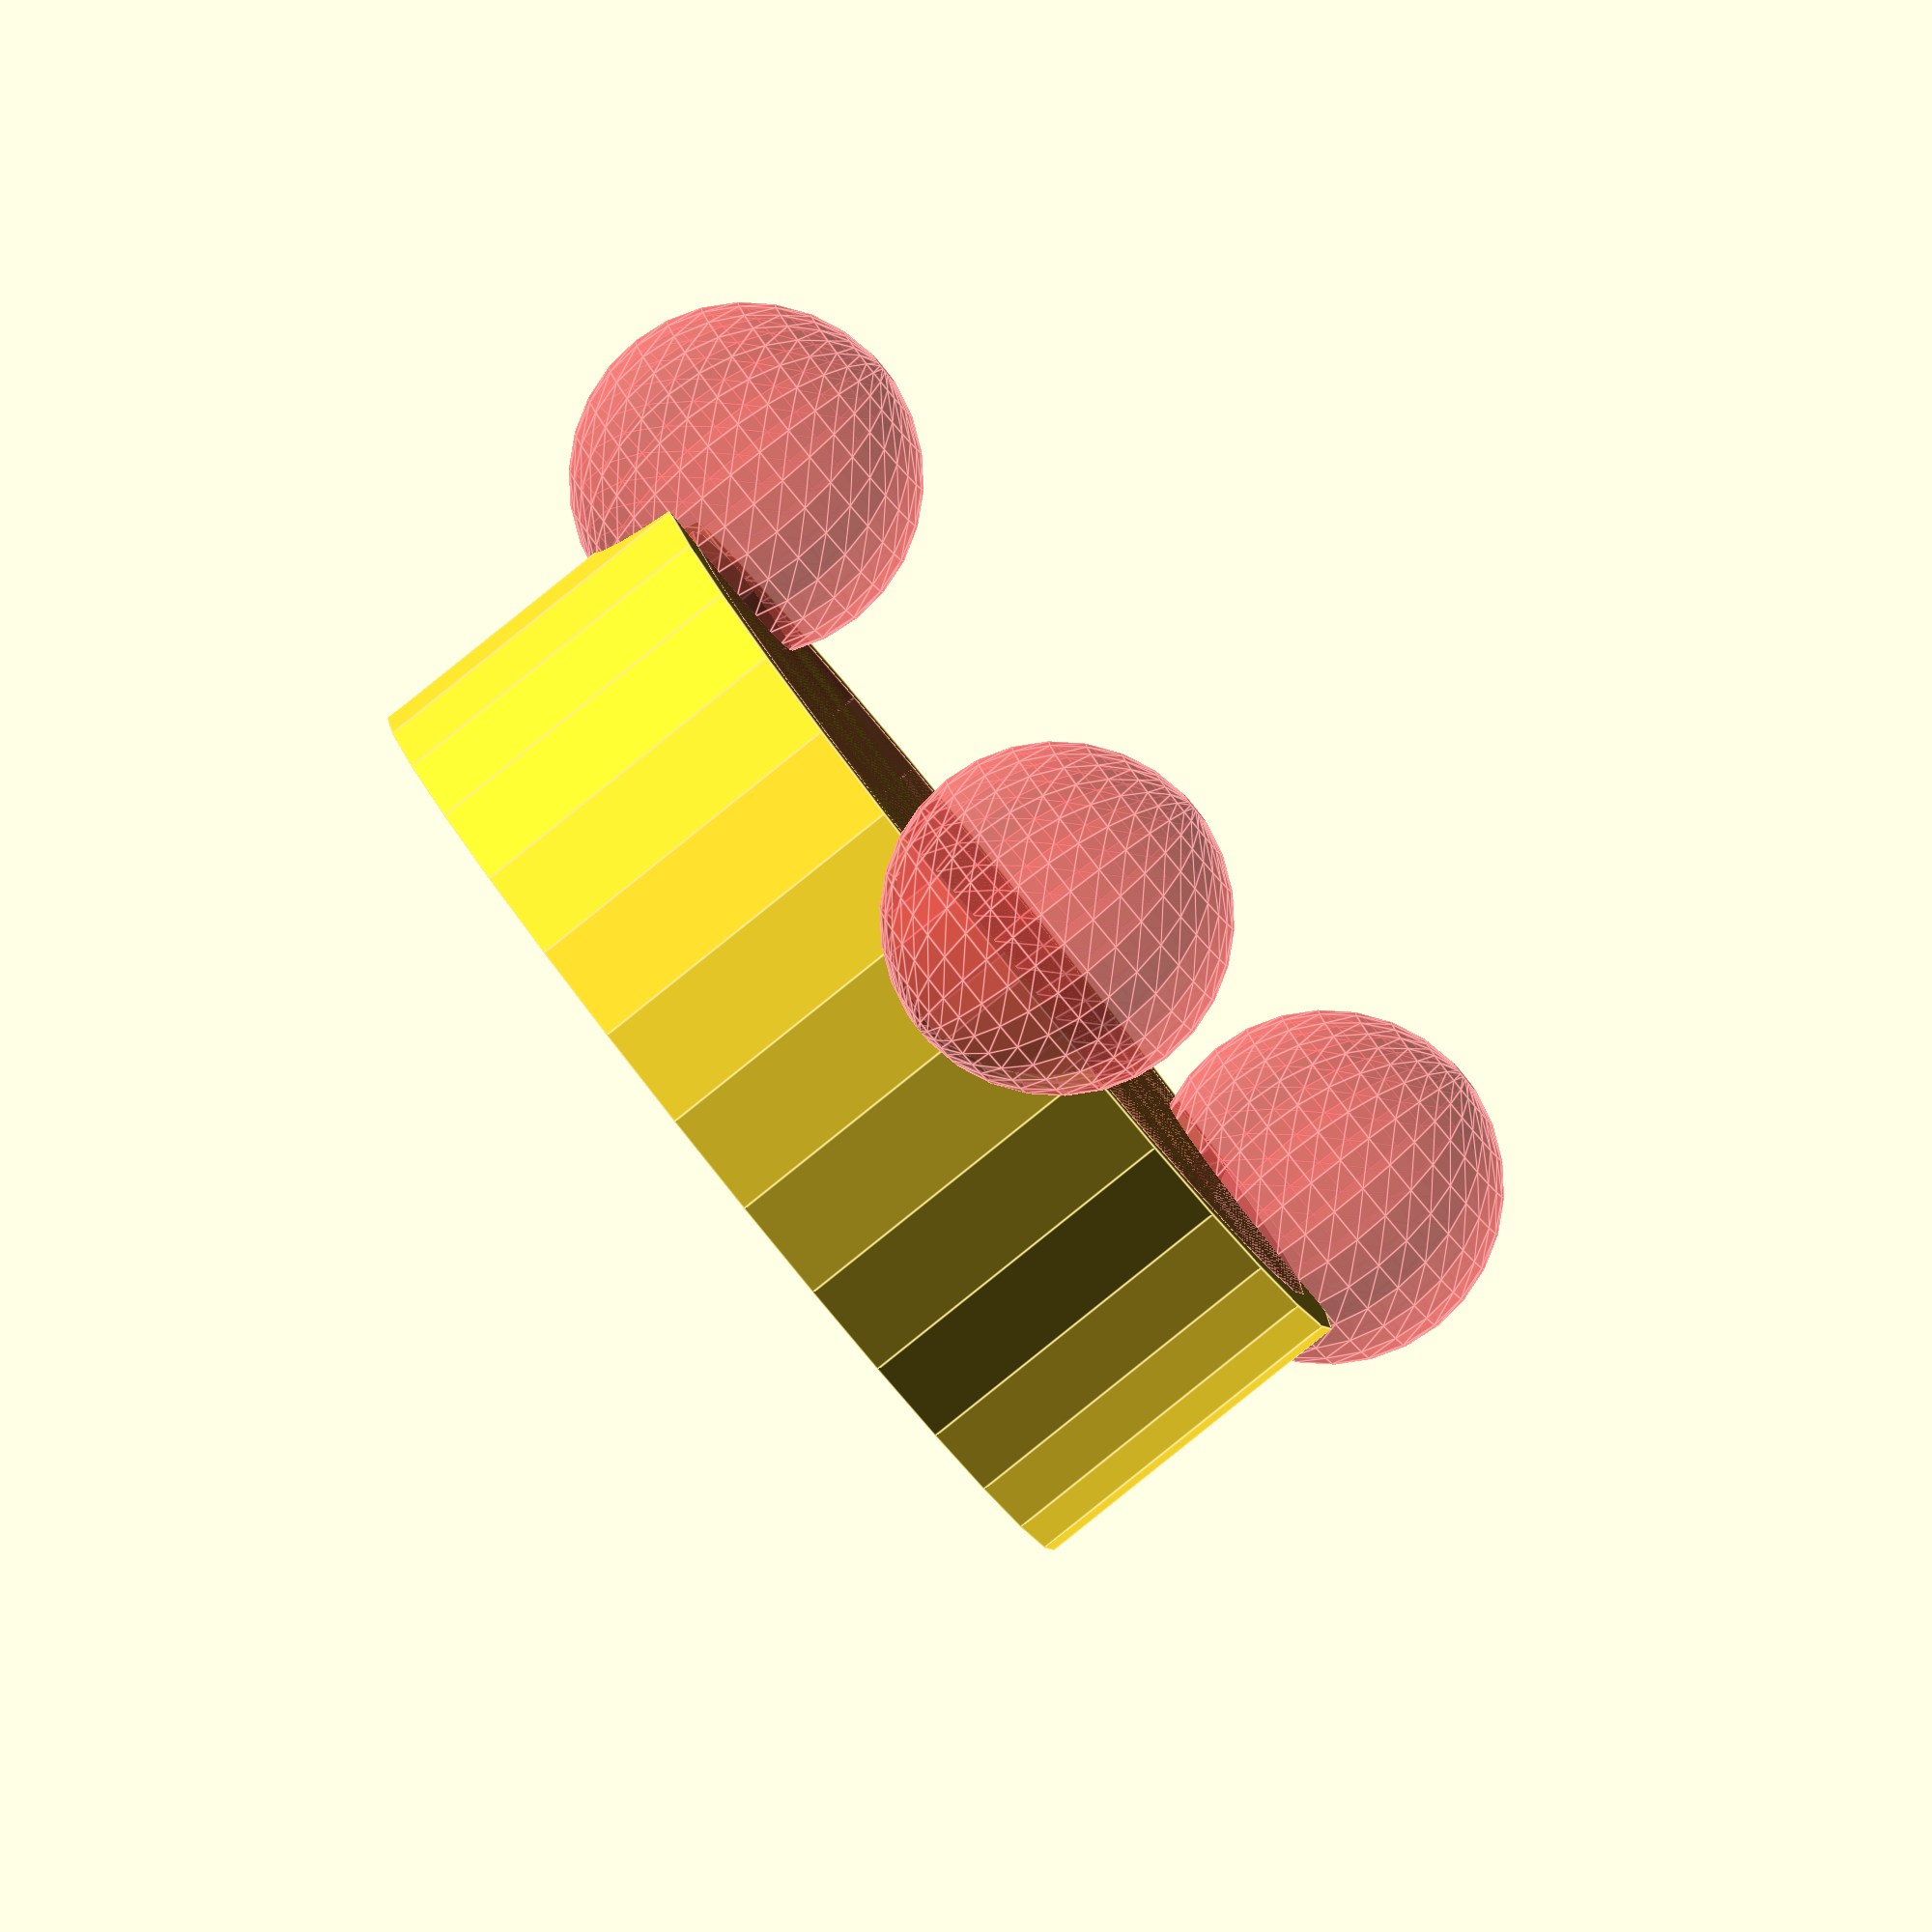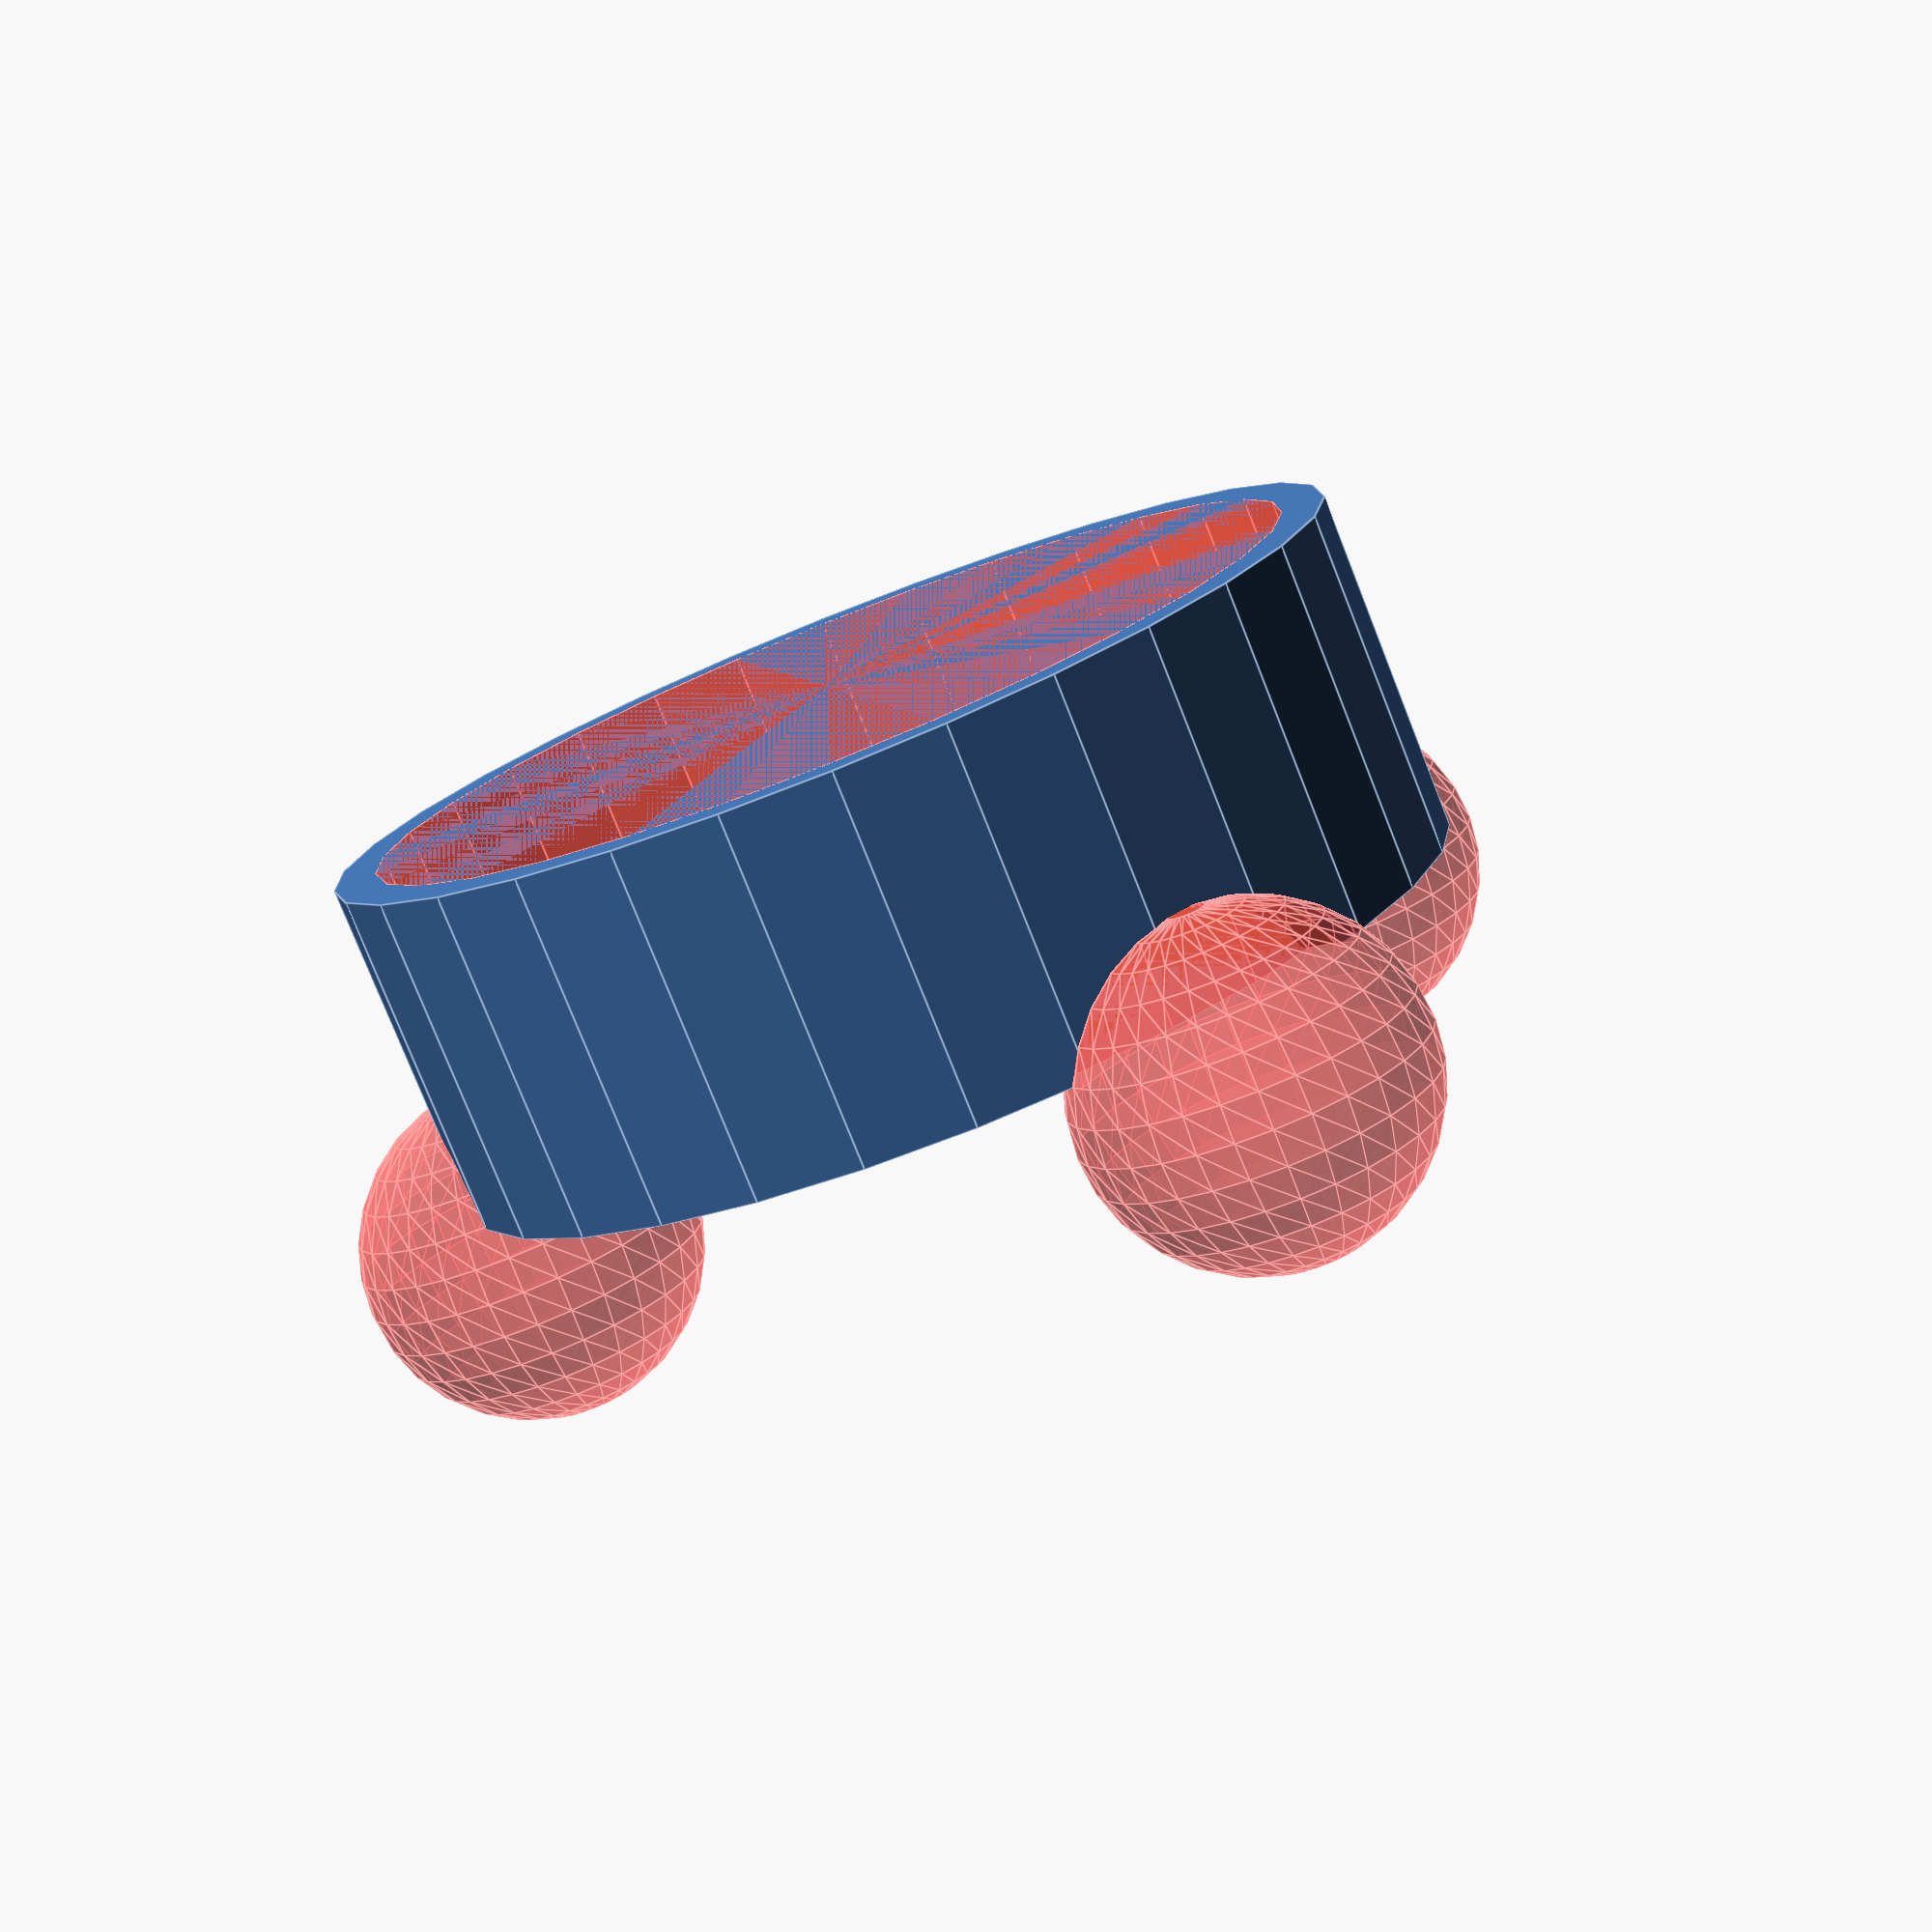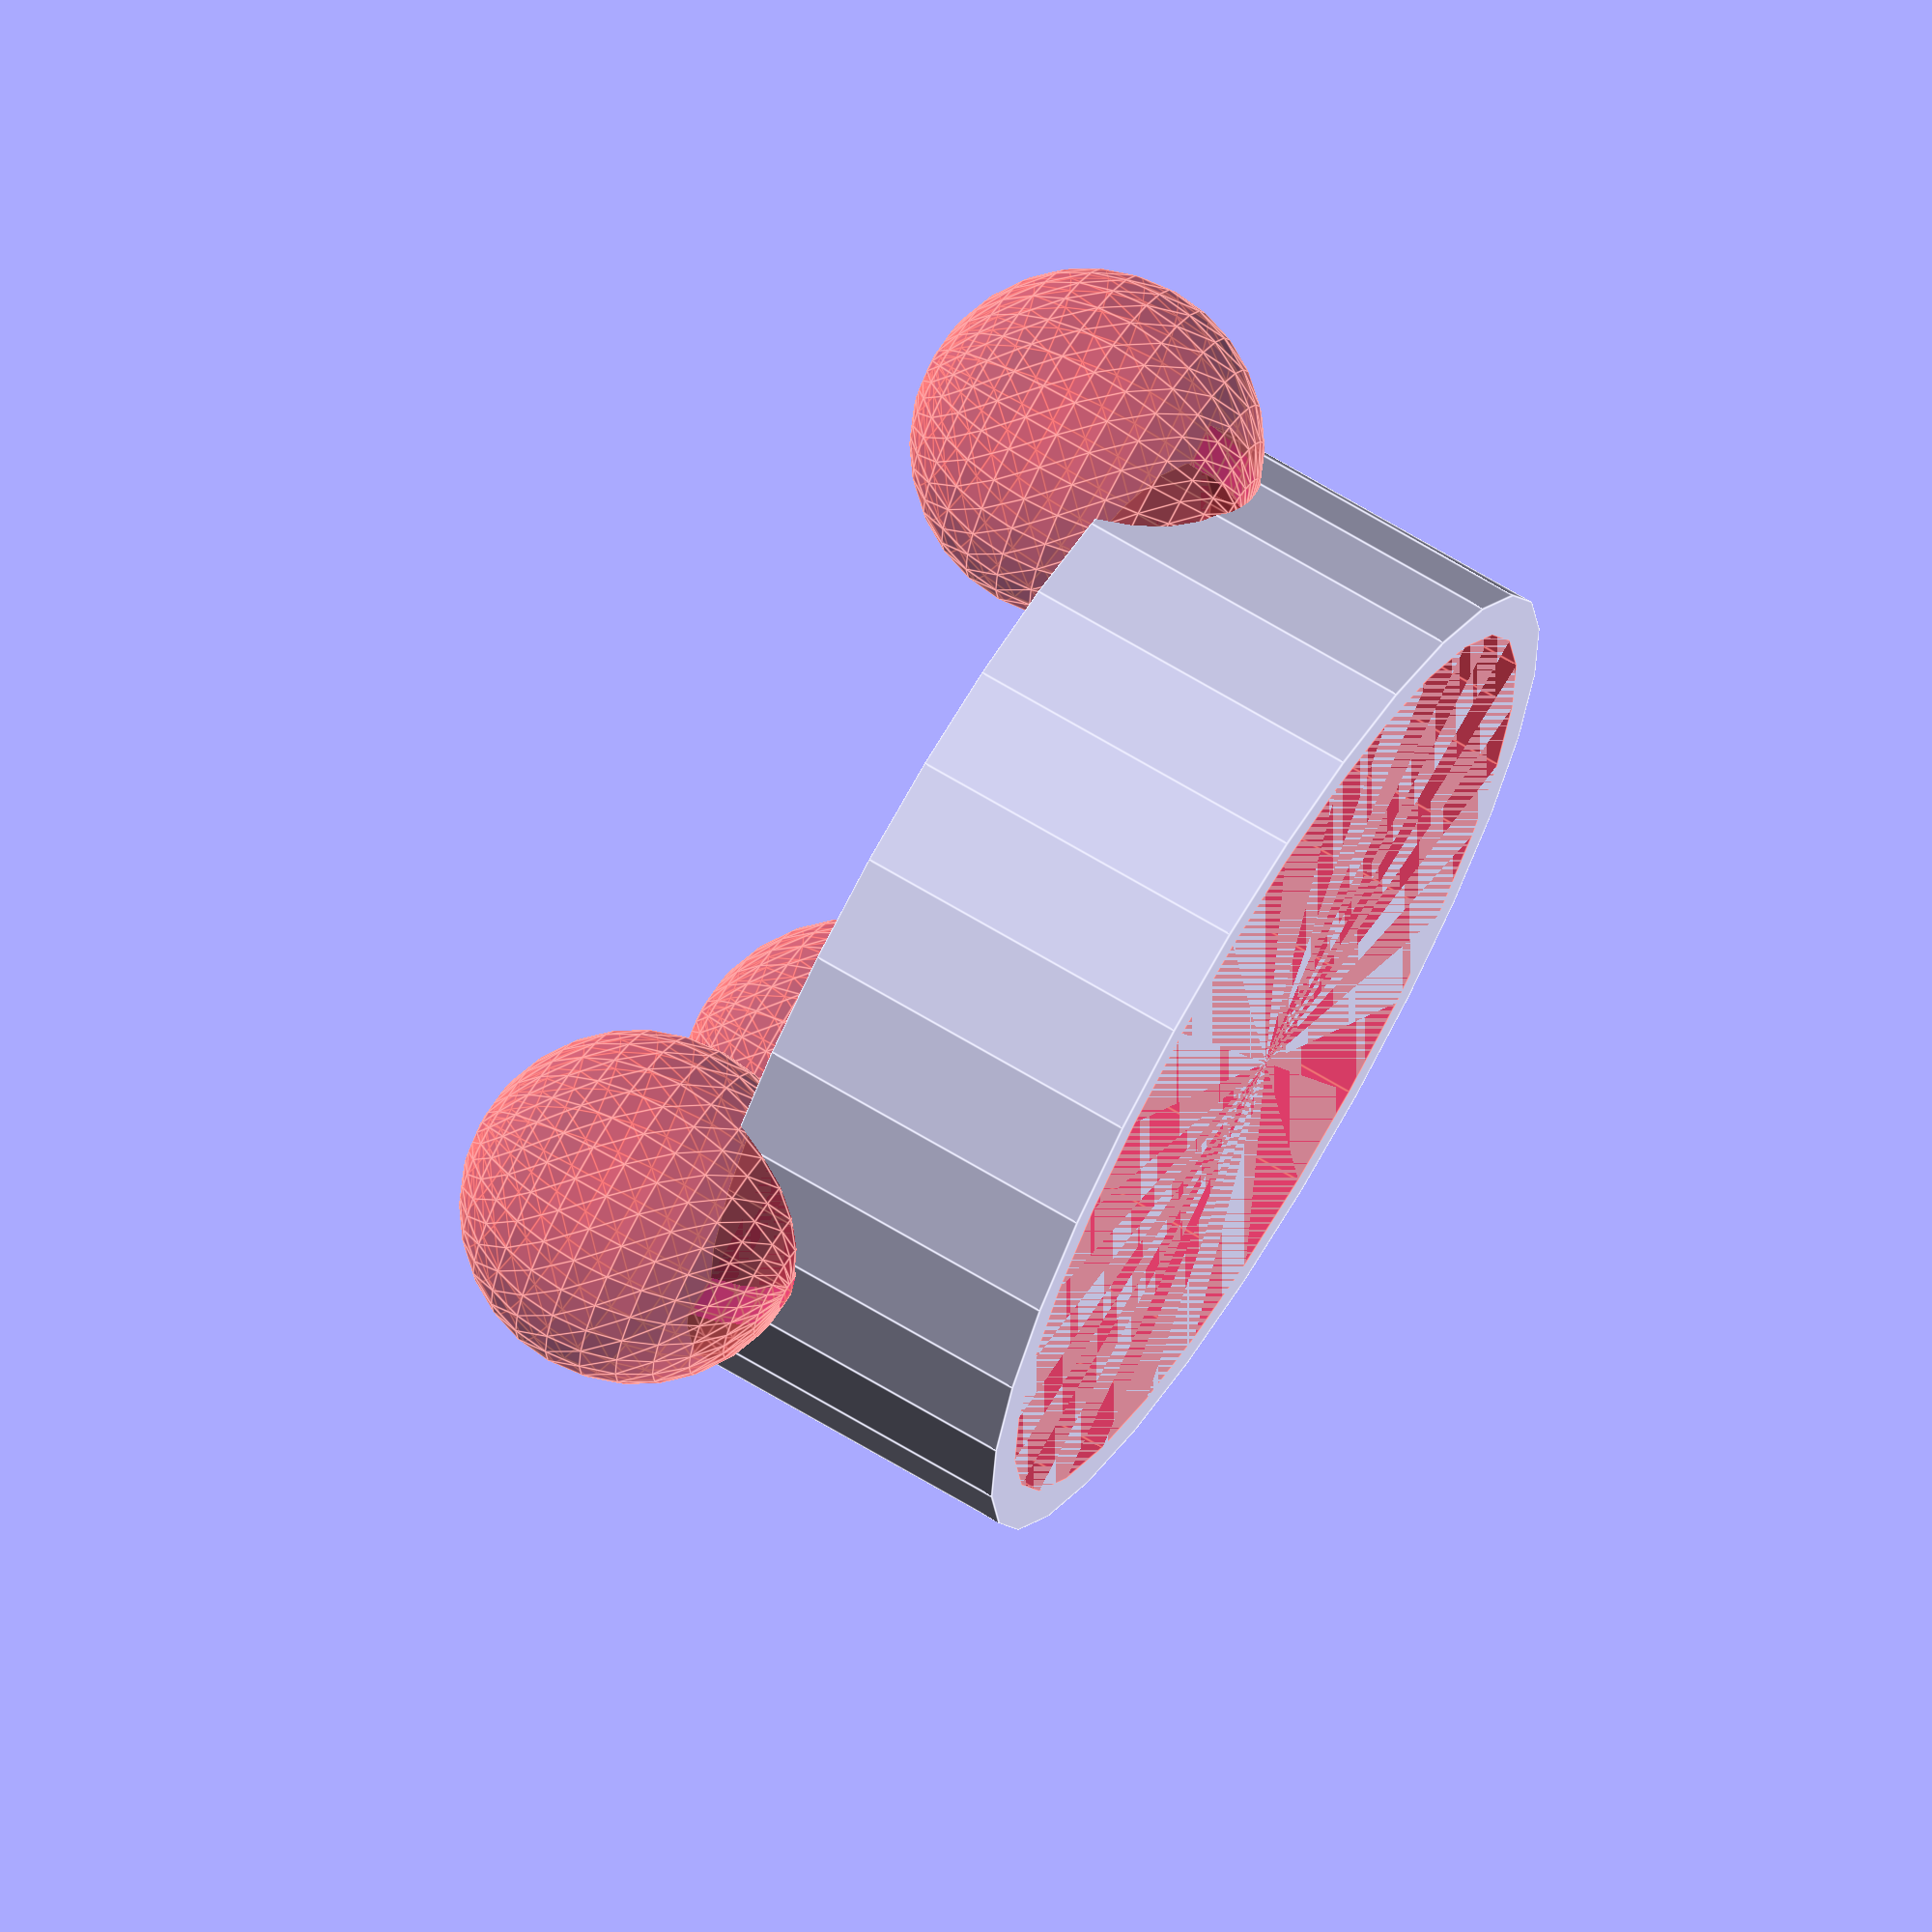
<openscad>
$fn=30;

diameter=60;
outer_ring_width=5;
ring_height=40;

difference() {
  difference() {
    cylinder(r=diameter, h=ring_height, center=true);
    #cylinder(r=(diameter - outer_ring_width), h=ring_height, center=true);
  }

  union() {
    translate([10, -diameter, -28])
    #sphere(r=20);

    translate([53, 18, -28])
    #sphere(r=20);

    translate([-53, 18, -28])
    #sphere(r=20);
  }
}

</openscad>
<views>
elev=85.1 azim=10.0 roll=128.7 proj=o view=edges
elev=257.7 azim=159.7 roll=158.4 proj=p view=edges
elev=290.4 azim=118.5 roll=300.9 proj=o view=edges
</views>
